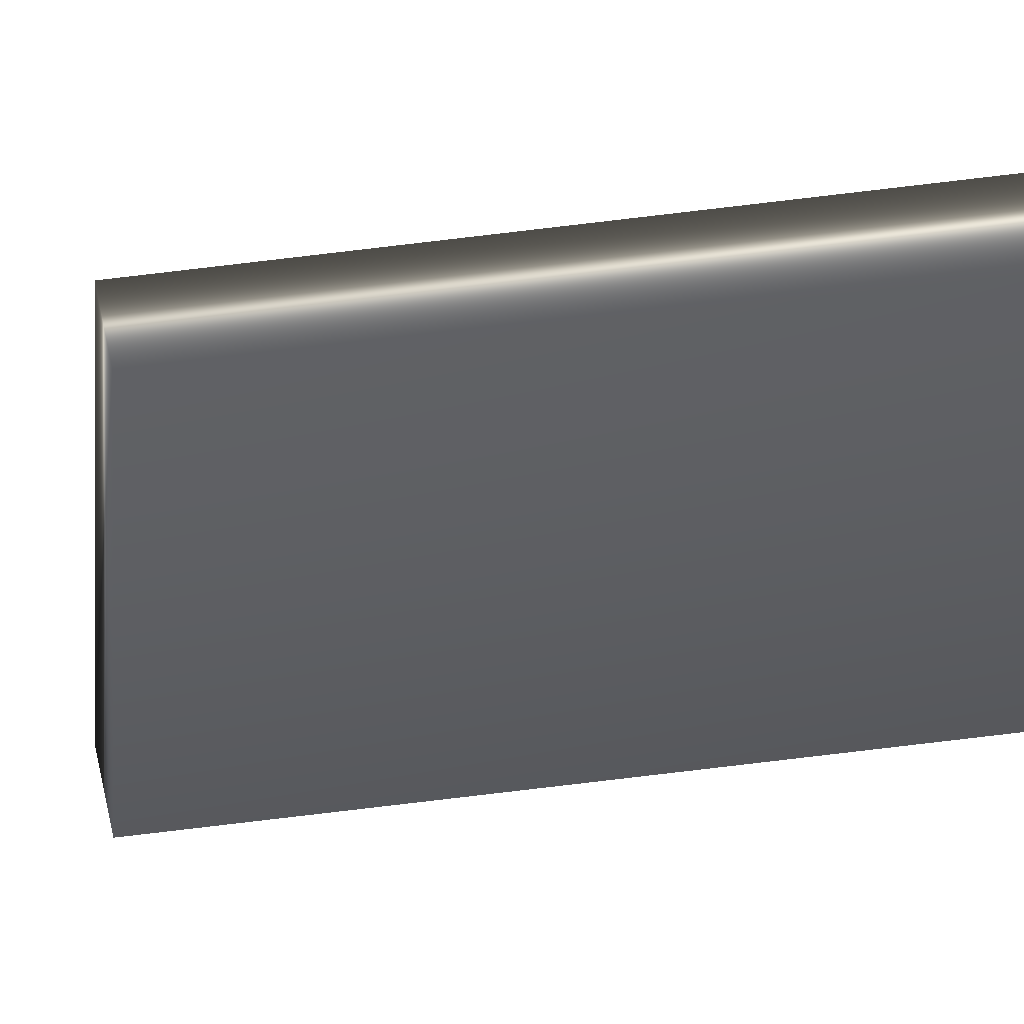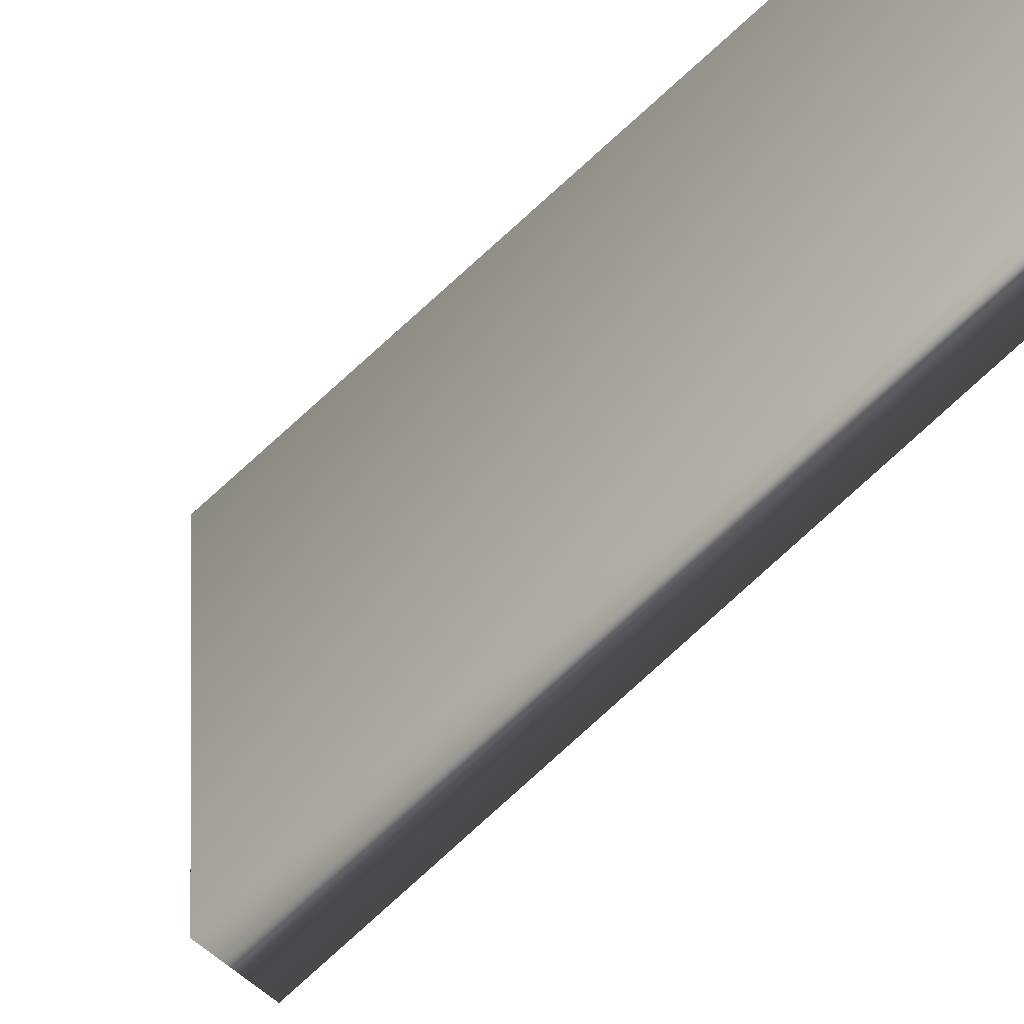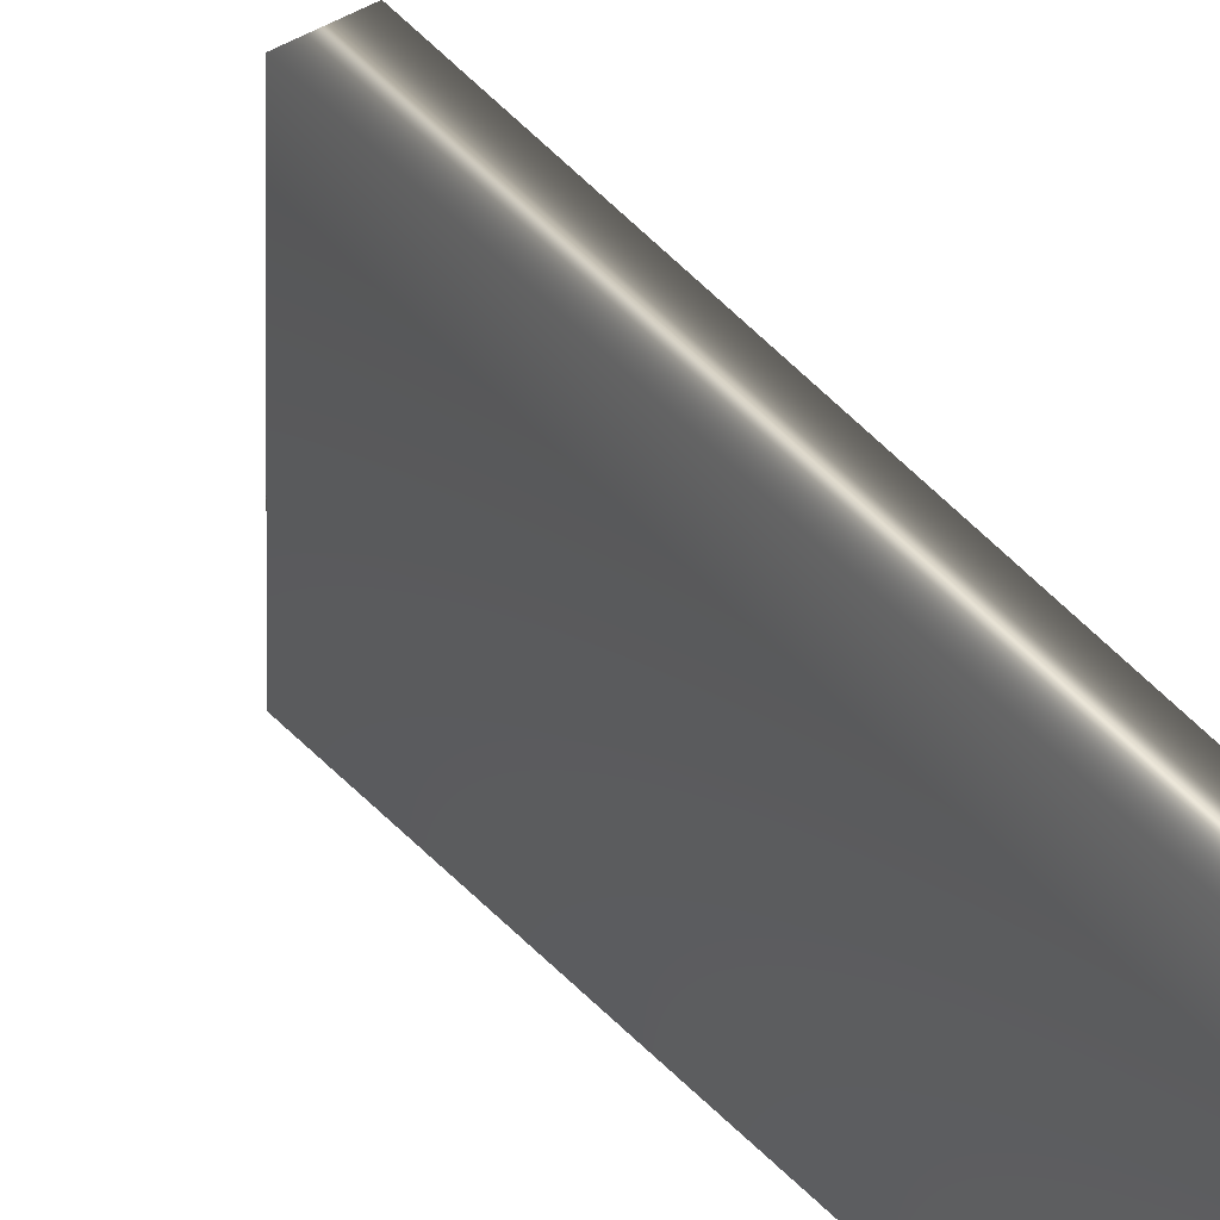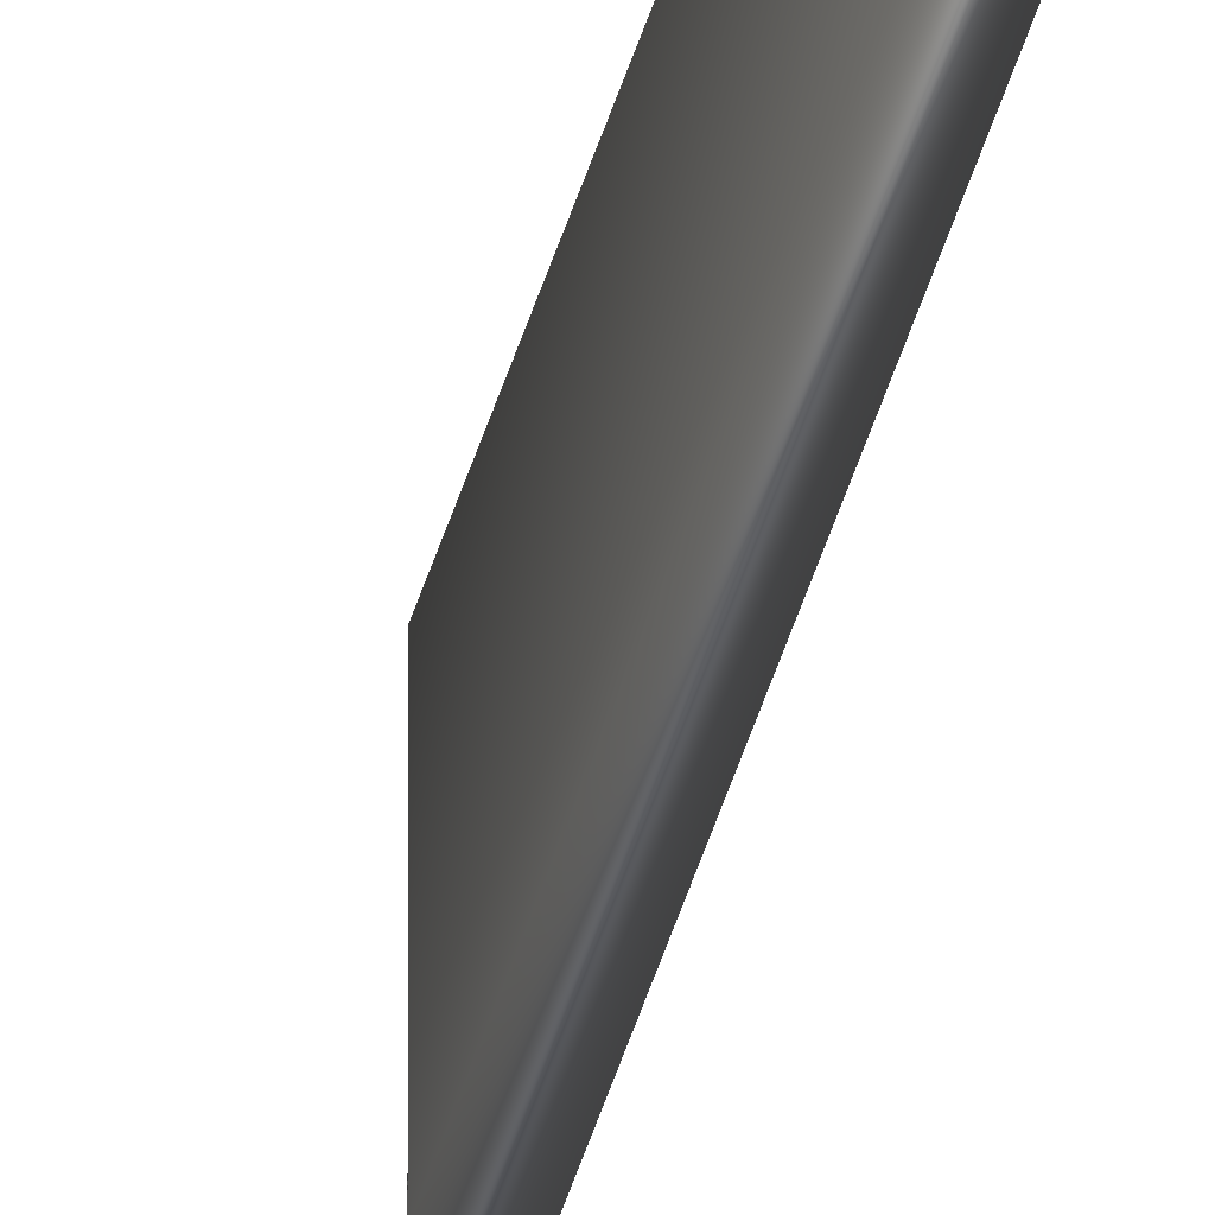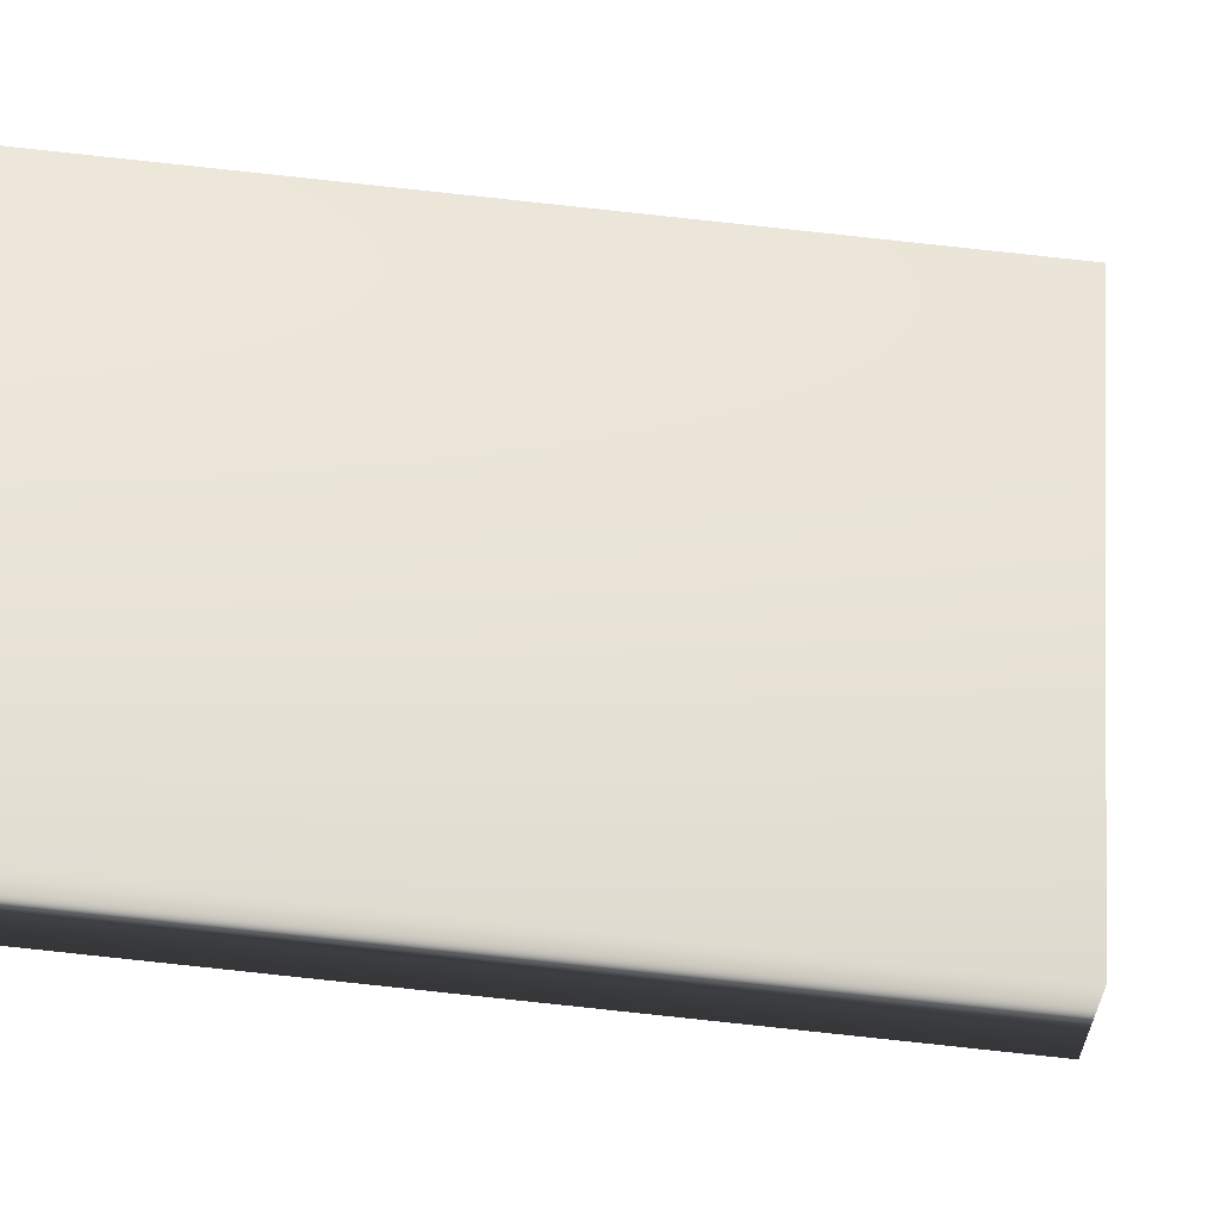
<metadata>
{"format":"obj","ext":"obj","renderer":"f3d","projection":"perspective","resolution":1024,"background":"white","views":[{"elev":49.3,"azim":81.3,"up":"+Y"},{"elev":-53.8,"azim":137.8,"up":"+Y"},{"elev":39.6,"azim":144.4,"up":"+Y"},{"elev":-44.9,"azim":164.4,"up":"+Y"},{"elev":-32.3,"azim":-101.2,"up":"+Y"}]}
</metadata>
<code>
v 13.8 24.75 -124.6
v 13.8 23.75 -124.6
v 13.96 24.75 -124.6
v 13.96 23.75 -124.6
v 13.96 23.75 -128.6
v 13.96 24.75 -128.6
v 13.8 23.75 -128.6
v 13.8 24.75 -128.6
v 13.8 24.75 39.08
v 13.8 24.75 47.92
v 13.96 24.75 39.08
v 13.96 24.75 47.92
v 13.96 23.75 39.08
v 13.96 23.75 47.92
v 13.8 23.75 47.92
v 13.8 23.75 39.08
v 13.8 23.75 17.91
v 13.8 23.75 9.106
v 13.96 23.75 17.91
v 13.96 23.75 9.106
v 13.96 24.75 17.91
v 13.96 24.75 9.106
v 13.8 24.75 9.106
v 13.8 24.75 17.91
v 13.8 24.75 -73.52
v 13.8 24.75 -64.75
v 13.96 24.75 -73.52
v 13.96 24.75 -64.75
v 13.96 23.75 -73.52
v 13.96 23.75 -64.75
v 13.8 23.75 -64.75
v 13.8 23.75 -73.52
v 13.8 24.75 19.59
v 13.8 24.75 23.75
v 13.96 24.75 19.59
v 13.96 24.75 23.75
v 13.96 23.75 19.59
v 13.96 23.75 23.75
v 13.8 23.75 19.59
v 13.8 23.75 23.75
v 13.8 23.75 37.42
v 13.8 23.75 33.27
v 13.96 23.75 37.42
v 13.96 23.75 33.27
v 13.96 24.75 33.27
v 13.96 24.75 37.42
v 13.8 24.75 37.42
v 13.8 24.75 33.27
v 13.8 23.75 -75.08
v 13.8 23.75 -79.38
v 13.96 23.75 -75.08
v 13.96 23.75 -79.38
v 13.96 24.75 -75.08
v 13.96 24.75 -79.38
v 13.8 24.75 -75.08
v 13.8 24.75 -79.38
v 13.8 24.75 -92.98
v 13.8 24.75 -88.83
v 13.96 24.75 -92.98
v 13.96 24.75 -88.83
v 13.96 23.75 -88.83
v 13.96 23.75 -92.98
v 13.8 23.75 -88.83
v 13.8 23.75 -92.98
v 13.8 23.75 -94.7
v 13.8 23.75 -102
v 13.96 23.75 -94.7
v 13.96 23.75 -102
v 13.96 24.75 -94.7
v 13.96 24.75 -102
v 13.8 24.75 -102
v 13.8 24.75 -94.7
v 13.8 24.75 -123
v 13.8 24.75 -103.6
v 13.96 24.75 -123
v 13.96 24.75 -103.6
v 13.96 23.75 -123
v 13.96 23.75 -103.6
v 13.8 23.75 -123
v 13.8 23.75 -103.6
v 13.8 24.75 88.07
v 13.8 23.75 88.07
v 13.96 24.75 88.16
v 13.96 23.75 88.16
v 13.8 24.75 49.58
v 13.8 23.75 49.58
v 13.96 24.75 49.58
v 13.96 23.75 49.58
v 13.8 23.75 7.418
v 13.8 23.75 -7.353
v 13.96 23.75 7.418
v 13.96 23.75 -7.353
v 13.96 24.75 7.418
v 13.96 24.75 -7.353
v 13.8 24.75 7.418
v 13.8 24.75 -7.353
v 13.8 23.75 -9.249
v 13.8 23.75 -17.94
v 13.96 23.75 -9.249
v 13.96 23.75 -17.94
v 13.96 24.75 -9.249
v 13.96 24.75 -17.94
v 13.8 24.75 -9.249
v 13.8 24.75 -17.94
v 13.8 23.75 -37.67
v 13.8 23.75 -46.42
v 13.96 23.75 -37.67
v 13.96 23.75 -46.42
v 13.96 24.75 -37.67
v 13.96 24.75 -46.42
v 13.8 24.75 -46.42
v 13.8 24.75 -37.67
v 13.8 23.75 -48.25
v 13.8 23.75 -62.85
v 13.96 23.75 -48.25
v 13.96 23.75 -62.85
v 13.8 24.75 -62.85
v 13.8 24.75 -48.25
v 13.96 24.75 -48.25
v 13.96 24.75 -62.85
v 13.8 23.75 -19.67
v 13.8 23.75 -22.27
v 13.96 23.75 -19.67
v 13.96 23.75 -22.27
v 13.96 24.75 -19.67
v 13.96 24.75 -22.27
v 13.8 24.75 -19.67
v 13.8 24.75 -22.27
v 13.8 24.75 -35.94
v 13.8 24.75 -33.33
v 13.96 24.75 -35.94
v 13.96 24.75 -33.33
v 13.96 23.75 -33.33
v 13.96 23.75 -35.94
v 13.8 23.75 -33.33
v 13.8 23.75 -35.94
v 13.8 23.75 29.75
v 13.8 23.75 27.27
v 13.96 23.75 29.75
v 13.96 23.75 27.27
v 13.96 24.75 29.75
v 13.96 24.75 27.27
v 13.8 24.75 27.27
v 13.8 24.75 29.75
v 13.8 23.75 -25.83
v 13.8 23.75 -29.77
v 13.96 23.75 -25.83
v 13.96 23.75 -29.77
v 13.96 24.75 -25.83
v 13.96 24.75 -29.77
v 13.8 24.75 -29.77
v 13.8 24.75 -25.83
v 13.8 23.75 -82.94
v 13.8 23.75 -85.27
v 13.96 23.75 -82.94
v 13.96 23.75 -85.27
v 13.96 24.75 -82.94
v 13.96 24.75 -85.27
v 13.8 24.75 -82.94
v 13.8 24.75 -85.27
f 1 2 3
f 3 2 4
f 5 6 4
f 4 6 3
f 7 5 2
f 2 5 4
f 8 1 6
f 6 1 3
f 2 1 7
f 7 1 8
f 7 8 5
f 5 8 6
f 9 10 11
f 11 10 12
f 13 11 14
f 14 11 12
f 10 15 12
f 12 15 14
f 16 9 13
f 13 9 11
f 15 10 16
f 16 10 9
f 15 16 14
f 14 16 13
f 17 18 19
f 19 18 20
f 21 19 22
f 22 19 20
f 18 23 20
f 20 23 22
f 24 17 21
f 21 17 19
f 23 18 24
f 24 18 17
f 23 24 22
f 22 24 21
f 25 26 27
f 27 26 28
f 29 27 30
f 30 27 28
f 26 31 28
f 28 31 30
f 32 25 29
f 29 25 27
f 31 26 32
f 32 26 25
f 31 32 30
f 30 32 29
f 33 34 35
f 35 34 36
f 37 35 38
f 38 35 36
f 39 33 37
f 37 33 35
f 34 40 36
f 36 40 38
f 40 34 39
f 39 34 33
f 40 39 38
f 38 39 37
f 41 42 43
f 43 42 44
f 44 45 43
f 43 45 46
f 47 41 46
f 46 41 43
f 42 48 44
f 44 48 45
f 41 47 42
f 42 47 48
f 48 47 45
f 45 47 46
f 49 50 51
f 51 50 52
f 53 51 54
f 54 51 52
f 55 49 53
f 53 49 51
f 50 56 52
f 52 56 54
f 56 50 55
f 55 50 49
f 56 55 54
f 54 55 53
f 57 58 59
f 59 58 60
f 60 61 59
f 59 61 62
f 58 63 60
f 60 63 61
f 64 57 62
f 62 57 59
f 57 64 58
f 58 64 63
f 63 64 61
f 61 64 62
f 65 66 67
f 67 66 68
f 69 67 70
f 70 67 68
f 66 71 68
f 68 71 70
f 72 65 69
f 69 65 67
f 71 66 72
f 72 66 65
f 71 72 70
f 70 72 69
f 73 74 75
f 75 74 76
f 77 75 78
f 78 75 76
f 79 73 77
f 77 73 75
f 74 80 76
f 76 80 78
f 80 74 79
f 79 74 73
f 80 79 78
f 78 79 77
f 81 82 83
f 83 82 84
f 85 86 81
f 81 86 82
f 85 81 87
f 87 81 83
f 86 88 82
f 82 88 84
f 83 84 87
f 87 84 88
f 86 85 88
f 88 85 87
f 89 90 91
f 91 90 92
f 93 91 94
f 94 91 92
f 95 89 93
f 93 89 91
f 90 96 92
f 92 96 94
f 96 90 95
f 95 90 89
f 96 95 94
f 94 95 93
f 97 98 99
f 99 98 100
f 101 99 102
f 102 99 100
f 103 97 101
f 101 97 99
f 98 104 100
f 100 104 102
f 104 98 103
f 103 98 97
f 104 103 102
f 102 103 101
f 105 106 107
f 107 106 108
f 109 107 110
f 110 107 108
f 106 111 108
f 108 111 110
f 112 105 109
f 109 105 107
f 111 106 112
f 112 106 105
f 111 112 110
f 110 112 109
f 113 114 115
f 115 114 116
f 117 114 118
f 118 114 113
f 118 113 119
f 119 113 115
f 114 117 116
f 116 117 120
f 119 115 120
f 120 115 116
f 117 118 120
f 120 118 119
f 121 122 123
f 123 122 124
f 125 123 126
f 126 123 124
f 127 121 125
f 125 121 123
f 122 128 124
f 124 128 126
f 128 122 127
f 127 122 121
f 128 127 126
f 126 127 125
f 129 130 131
f 131 130 132
f 132 133 131
f 131 133 134
f 130 135 132
f 132 135 133
f 136 129 134
f 134 129 131
f 129 136 130
f 130 136 135
f 135 136 133
f 133 136 134
f 137 138 139
f 139 138 140
f 141 139 142
f 142 139 140
f 138 143 140
f 140 143 142
f 144 137 141
f 141 137 139
f 143 138 144
f 144 138 137
f 143 144 142
f 142 144 141
f 145 146 147
f 147 146 148
f 149 147 150
f 150 147 148
f 146 151 148
f 148 151 150
f 152 145 149
f 149 145 147
f 151 146 152
f 152 146 145
f 151 152 150
f 150 152 149
f 153 154 155
f 155 154 156
f 157 155 158
f 158 155 156
f 159 153 157
f 157 153 155
f 154 160 156
f 156 160 158
f 160 154 159
f 159 154 153
f 160 159 158
f 158 159 157

</code>
